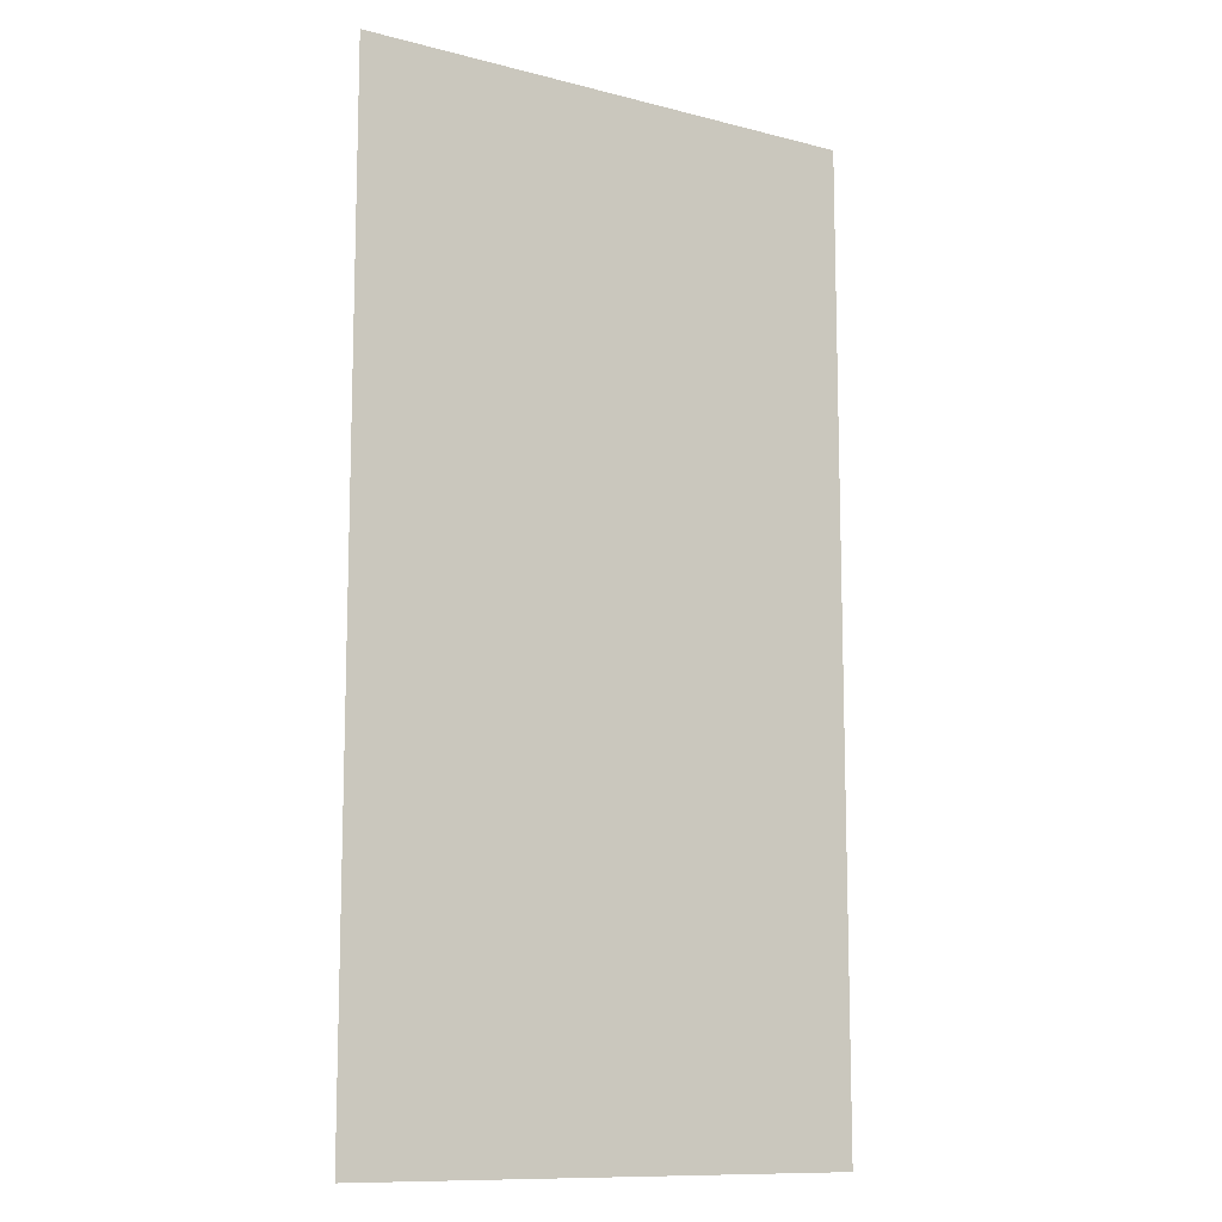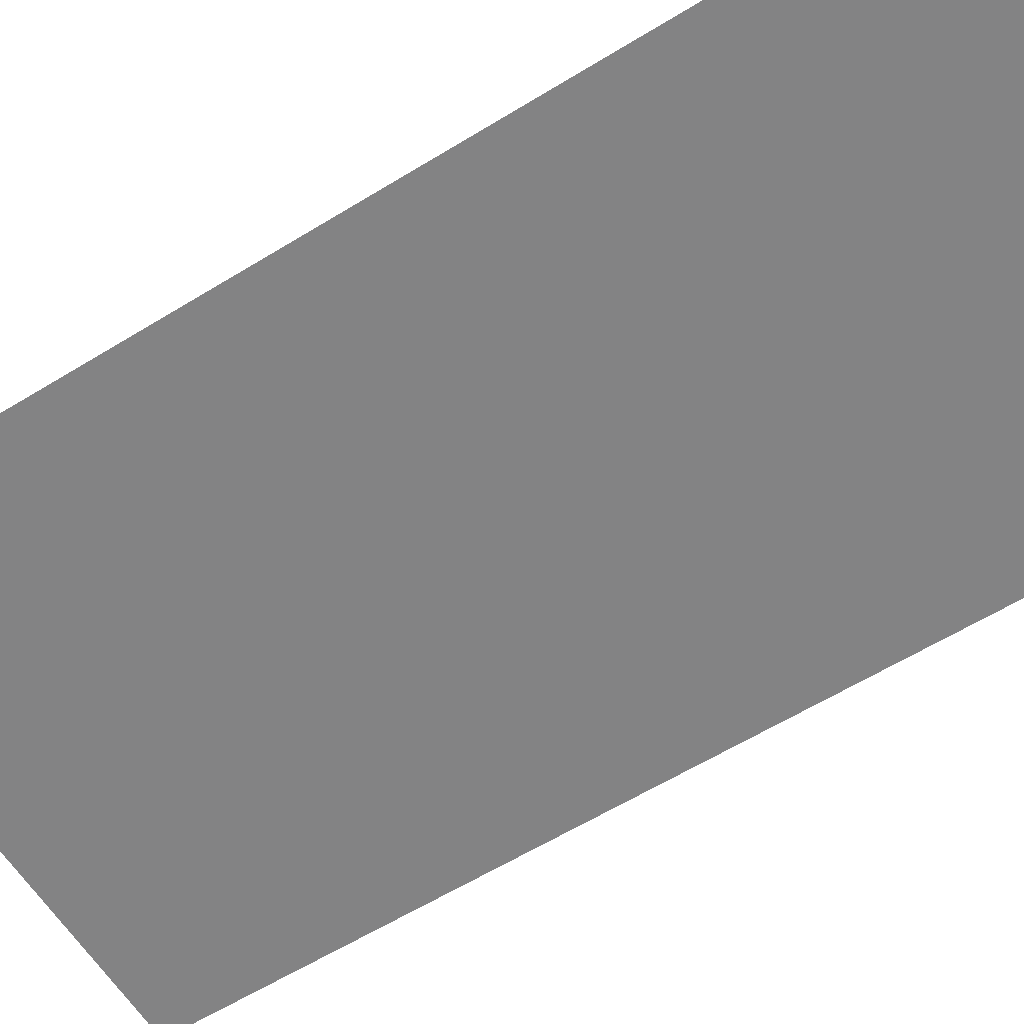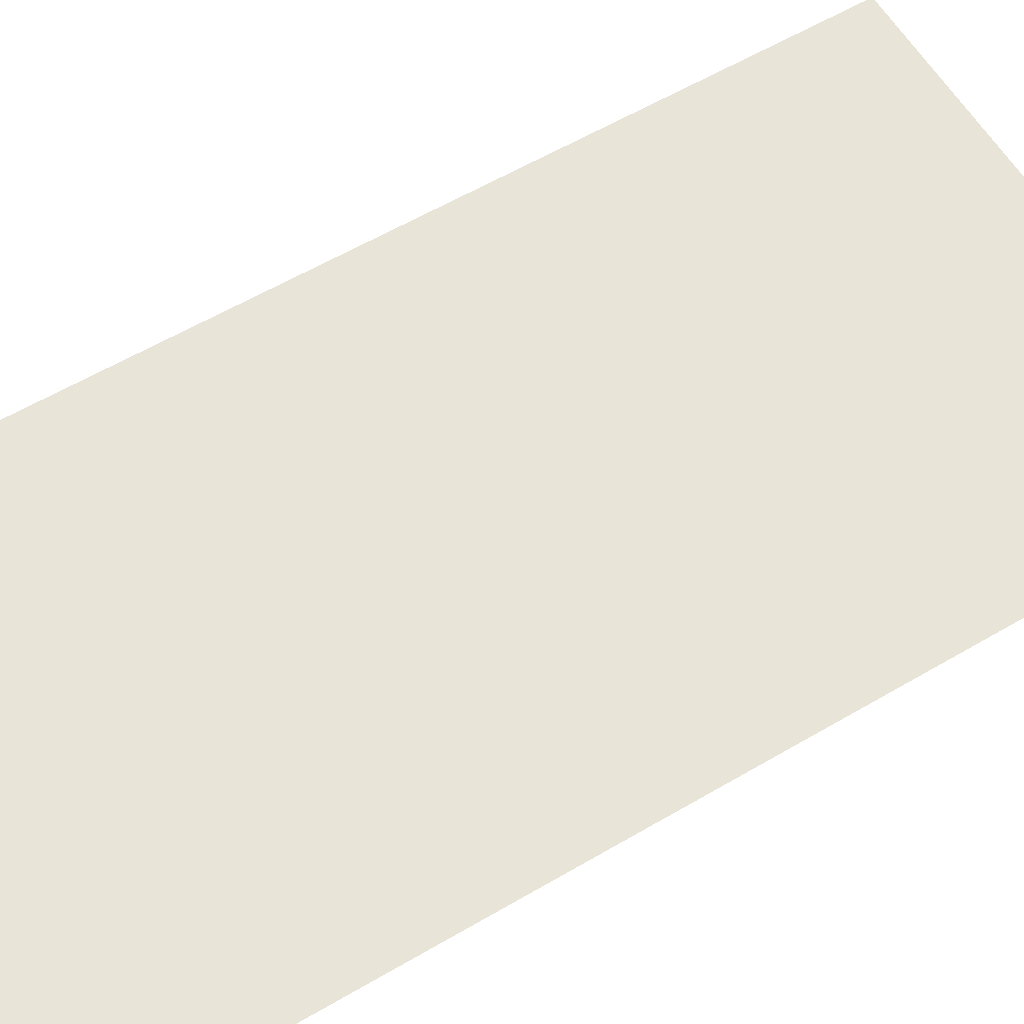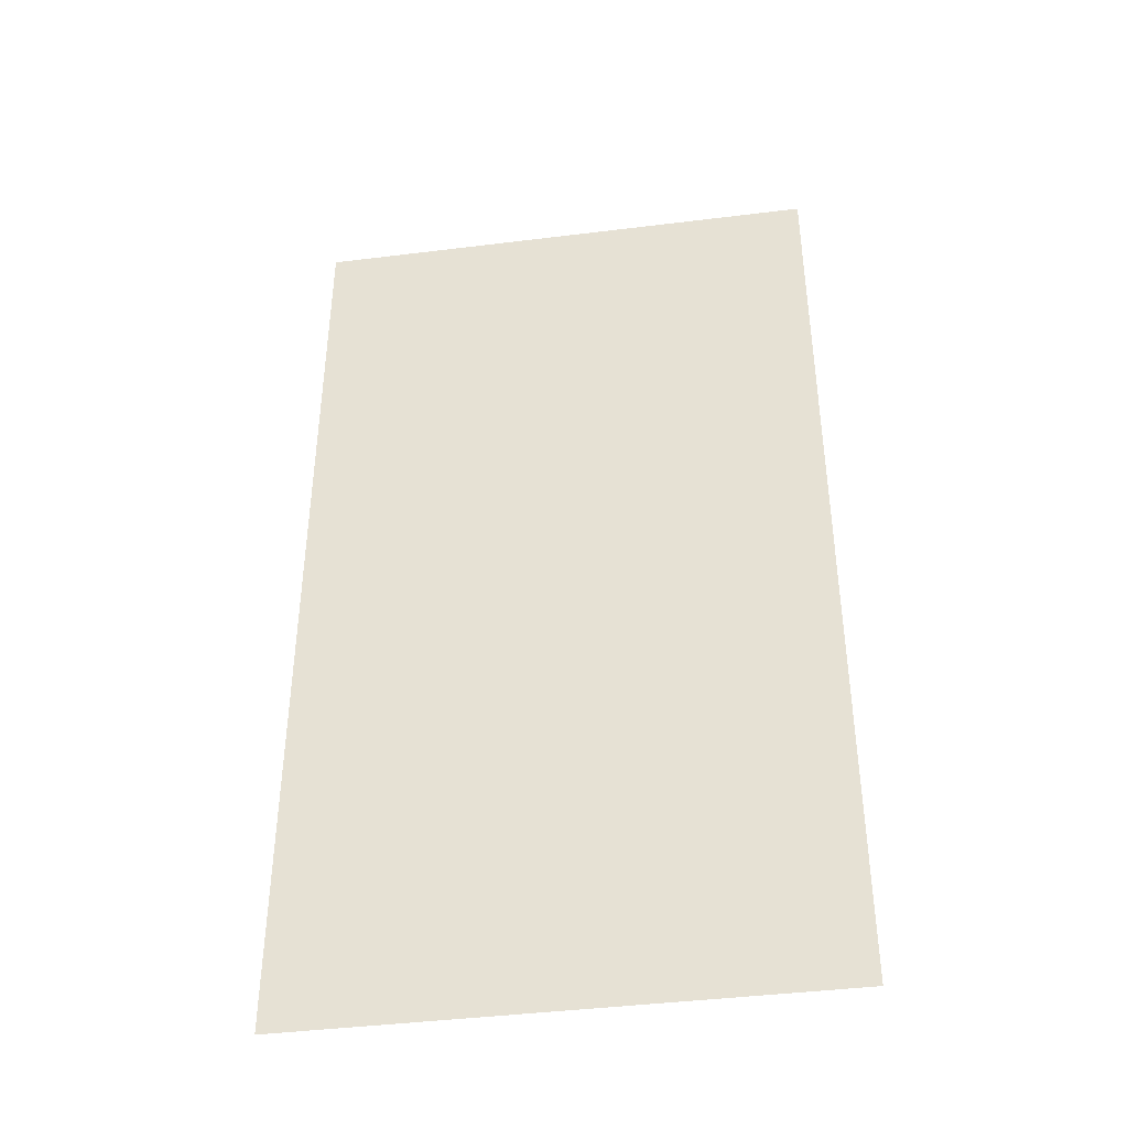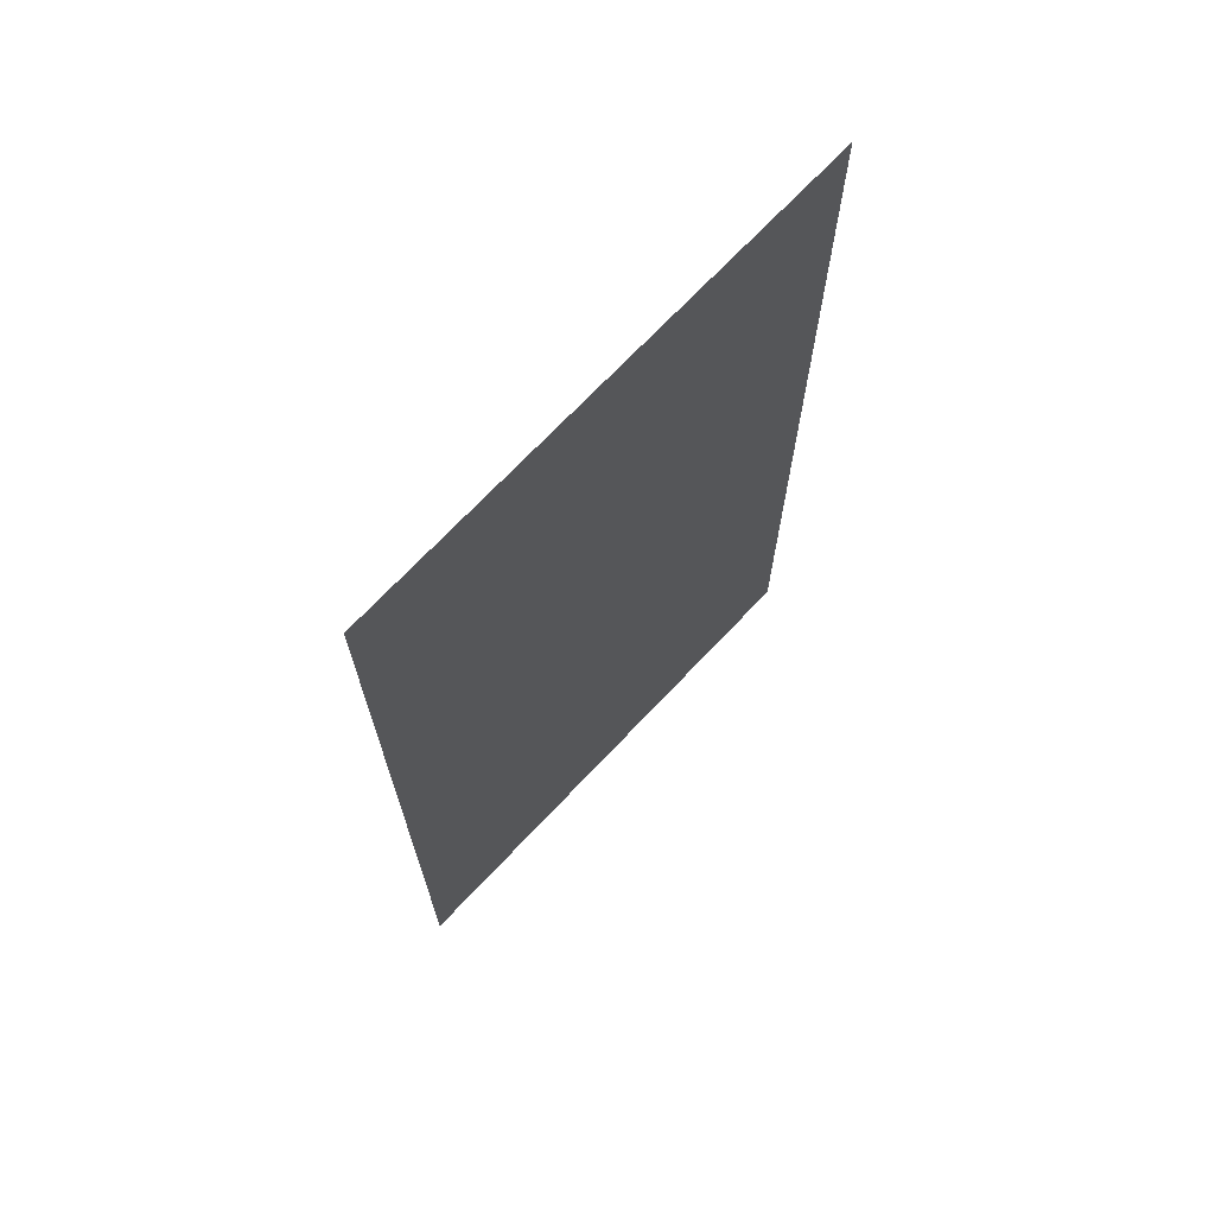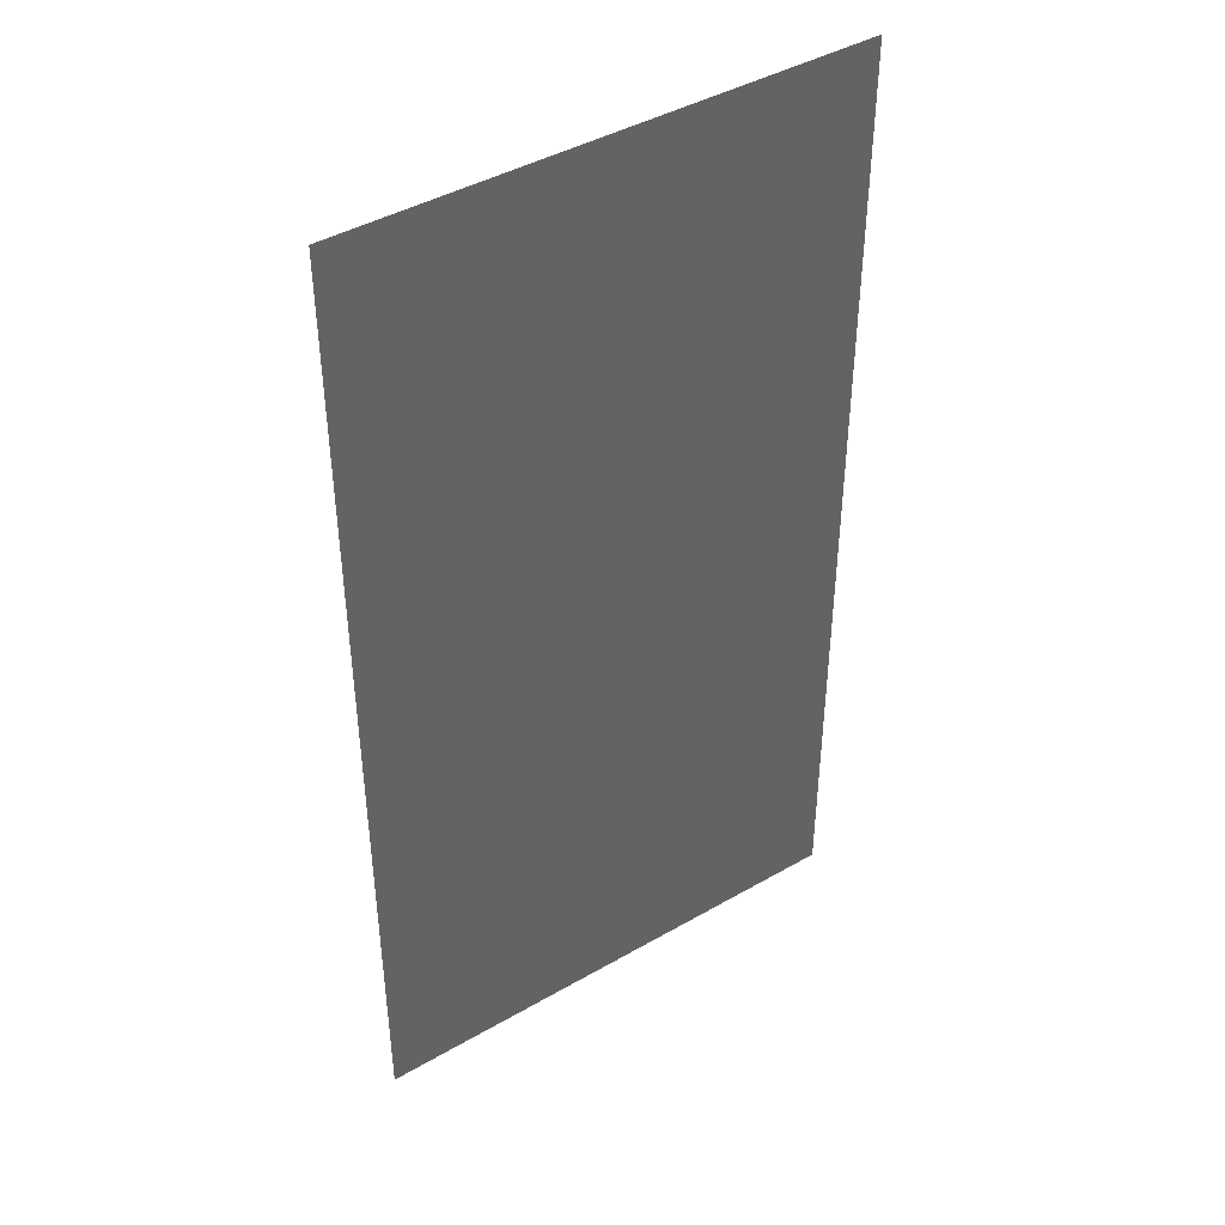
<metadata>
{"format":"obj","ext":"obj","renderer":"f3d","projection":"perspective","resolution":1024,"background":"white","views":[{"elev":-11.3,"azim":-32.3,"up":"+Y"},{"elev":-61.2,"azim":122.0,"up":"+Z"},{"elev":60.1,"azim":-120.9,"up":"+Z"},{"elev":-42.0,"azim":-171.5,"up":"+Y"},{"elev":70.9,"azim":-46.6,"up":"+Y"},{"elev":43.0,"azim":-34.4,"up":"+Y"}]}
</metadata>
<code>
o UniBanner_Plane.003
v -1.209 0.0148 0
v -1.209 4.593 0
v -1.12 0.06833 0
v -1.12 4.518 0
v 1.209 0.0148 0
v 1.209 4.593 0
v 1.12 0.06833 0
v 1.12 4.518 0
f 5 7 3 1
f 7 8 4 3
f 1 3 4 2
f 5 6 8 7
f 8 6 2 4

</code>
